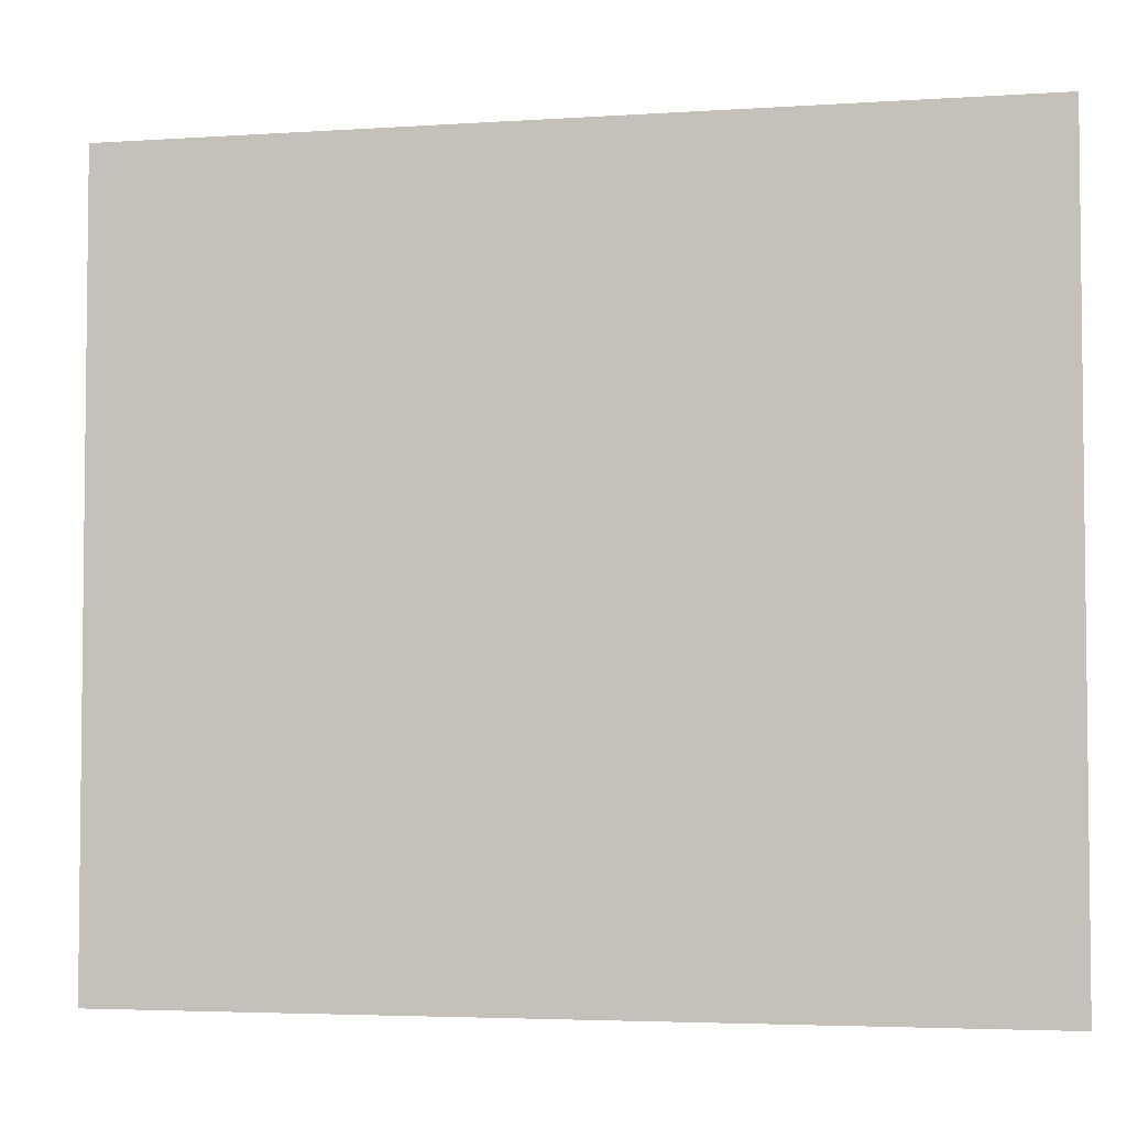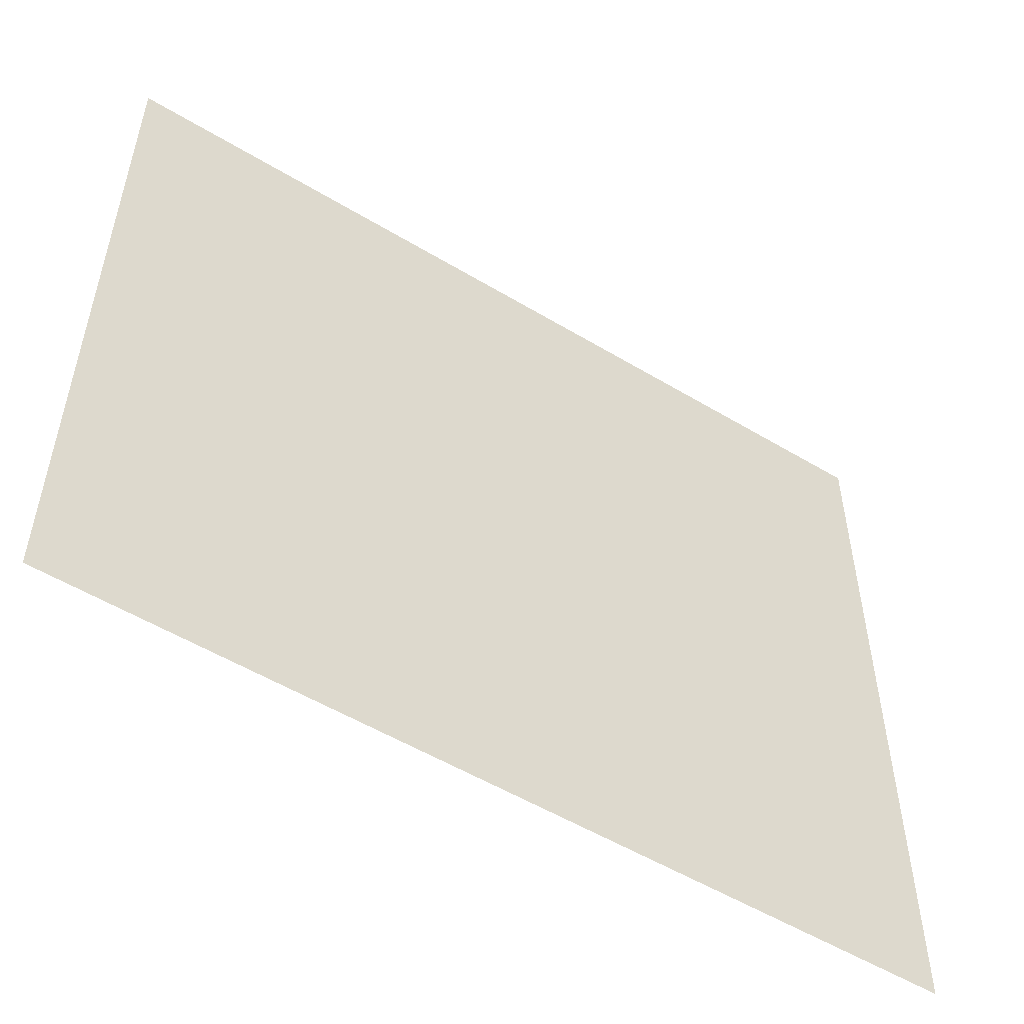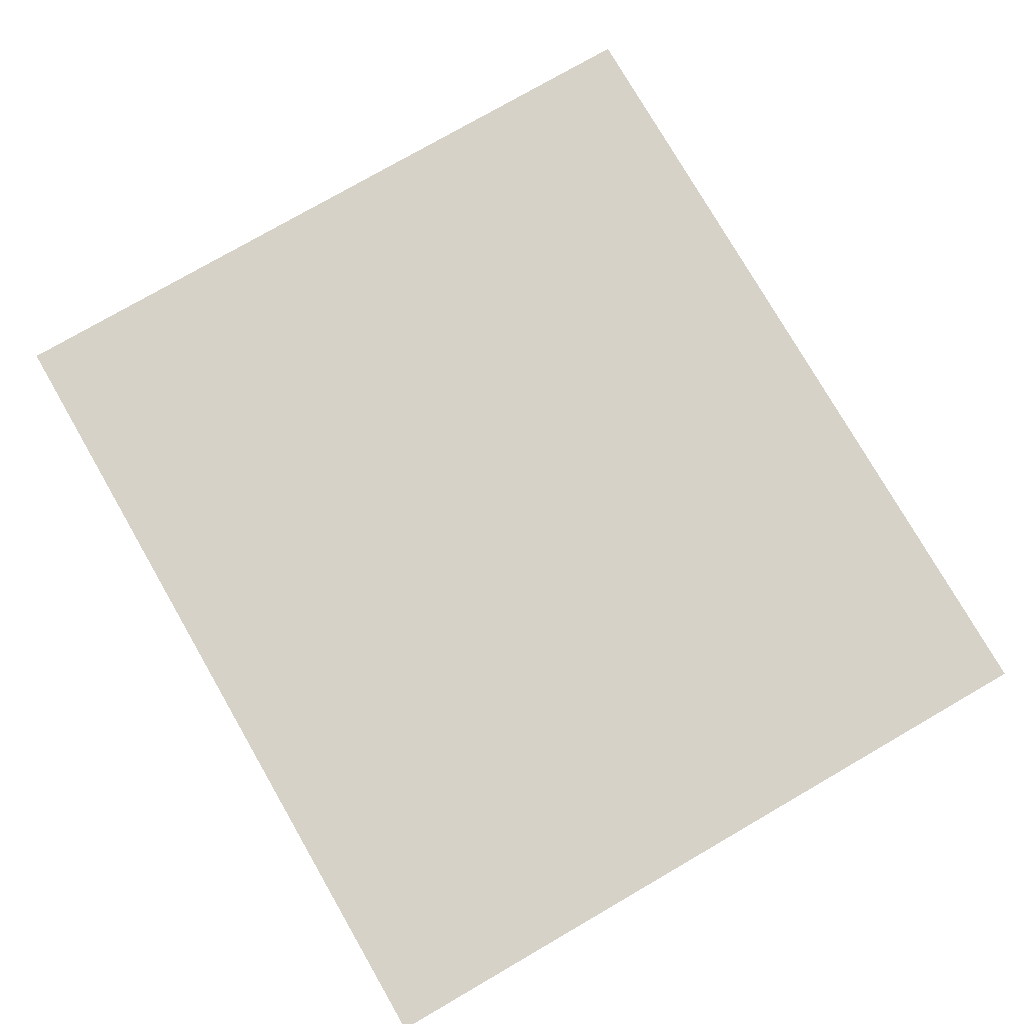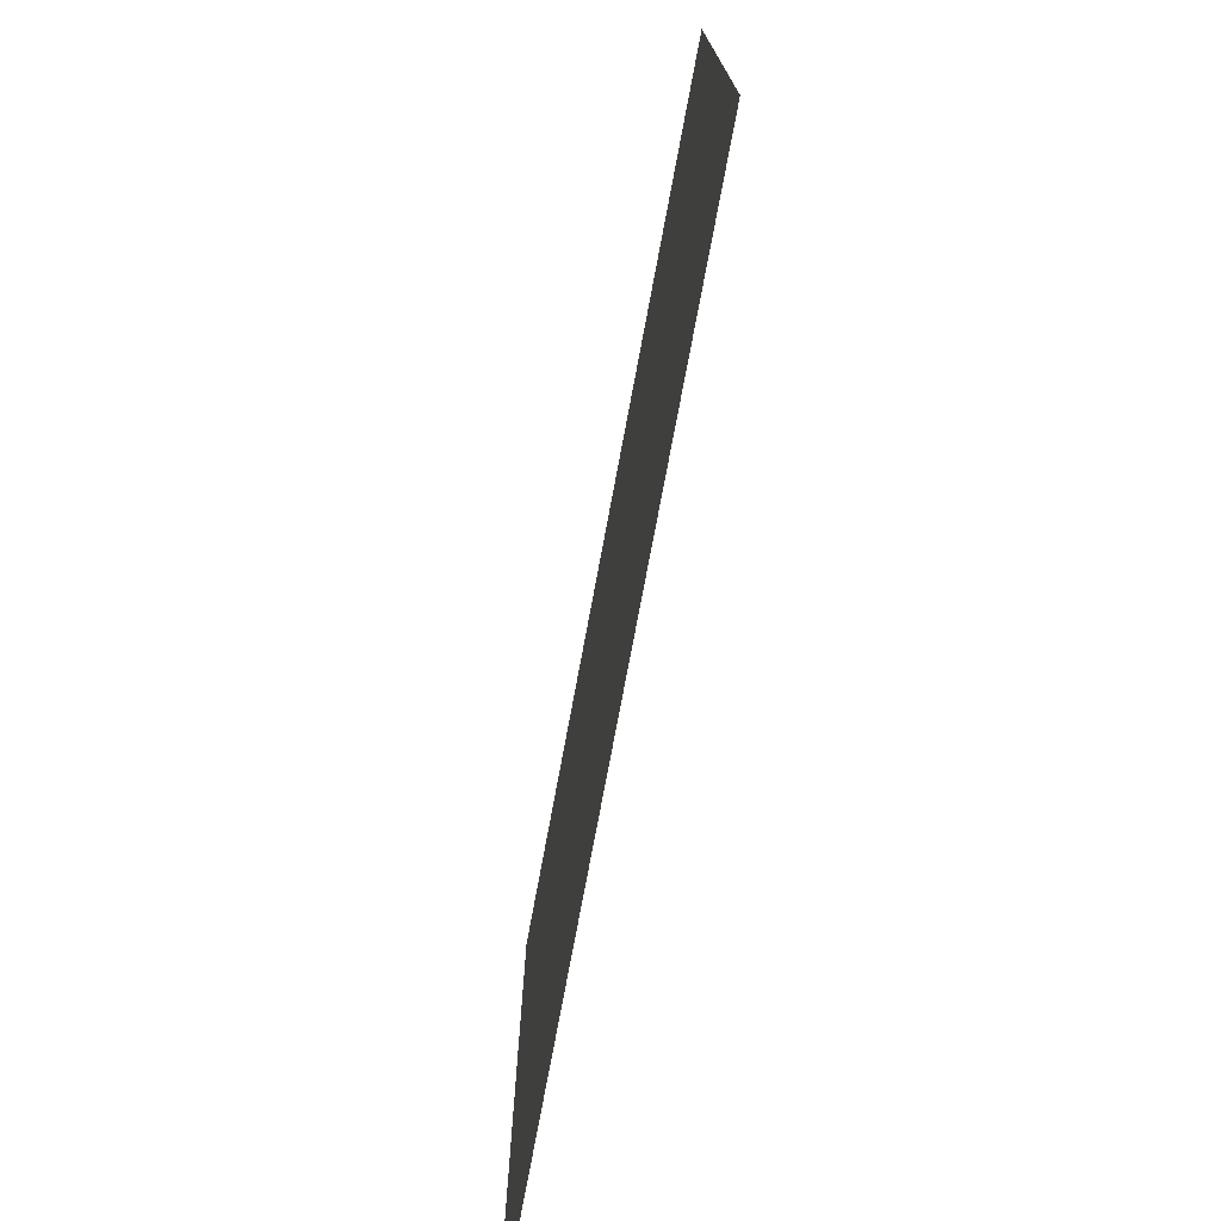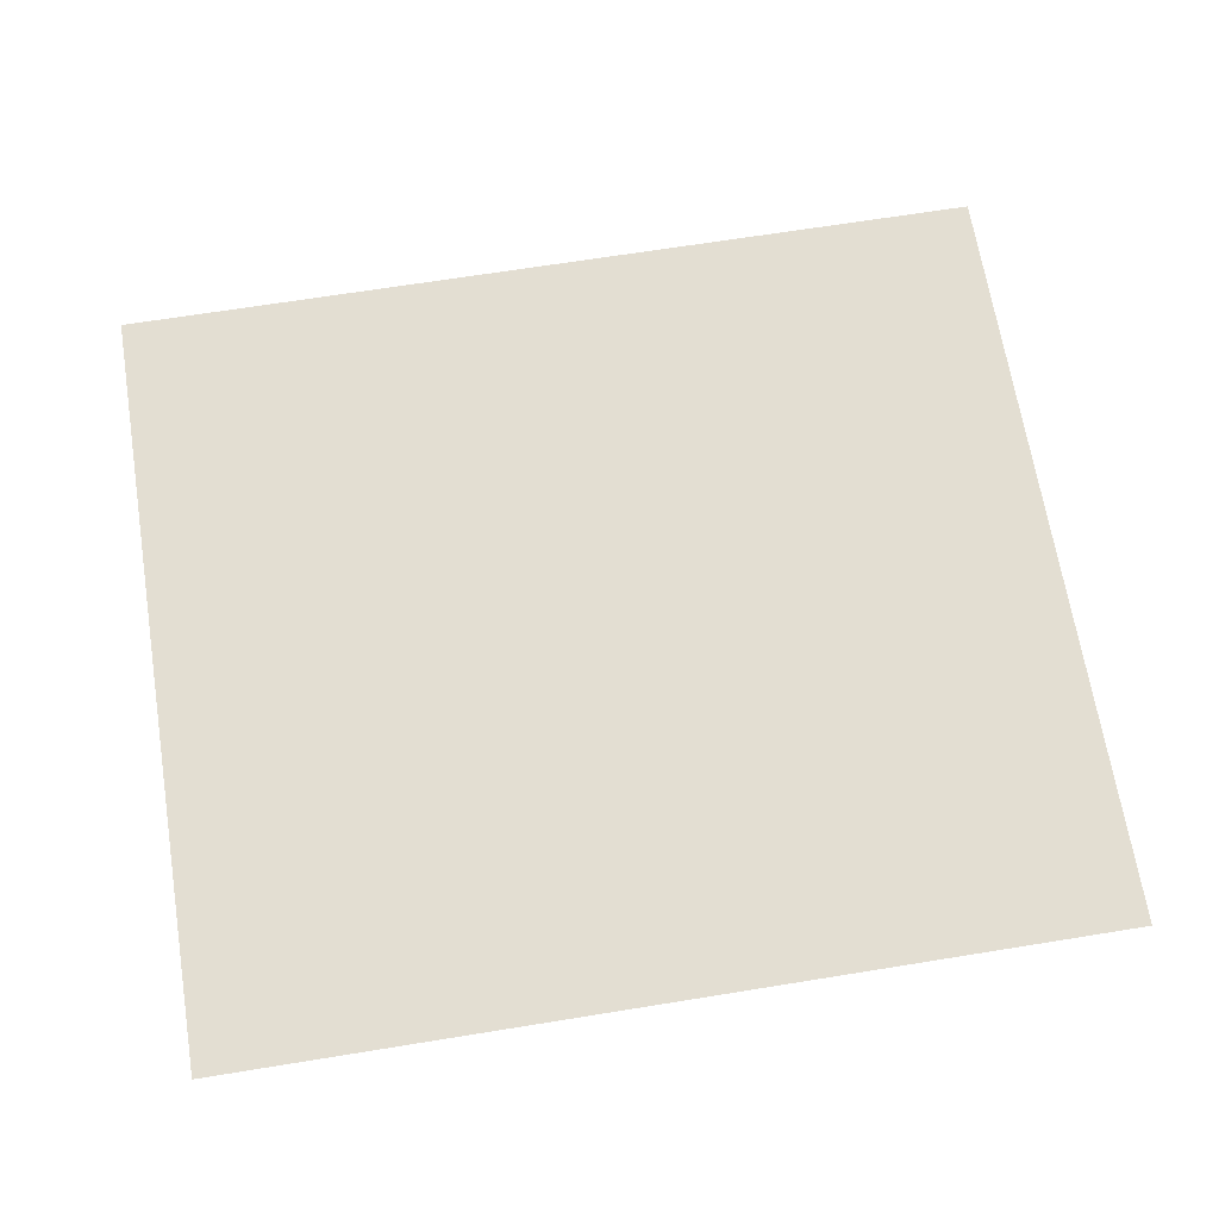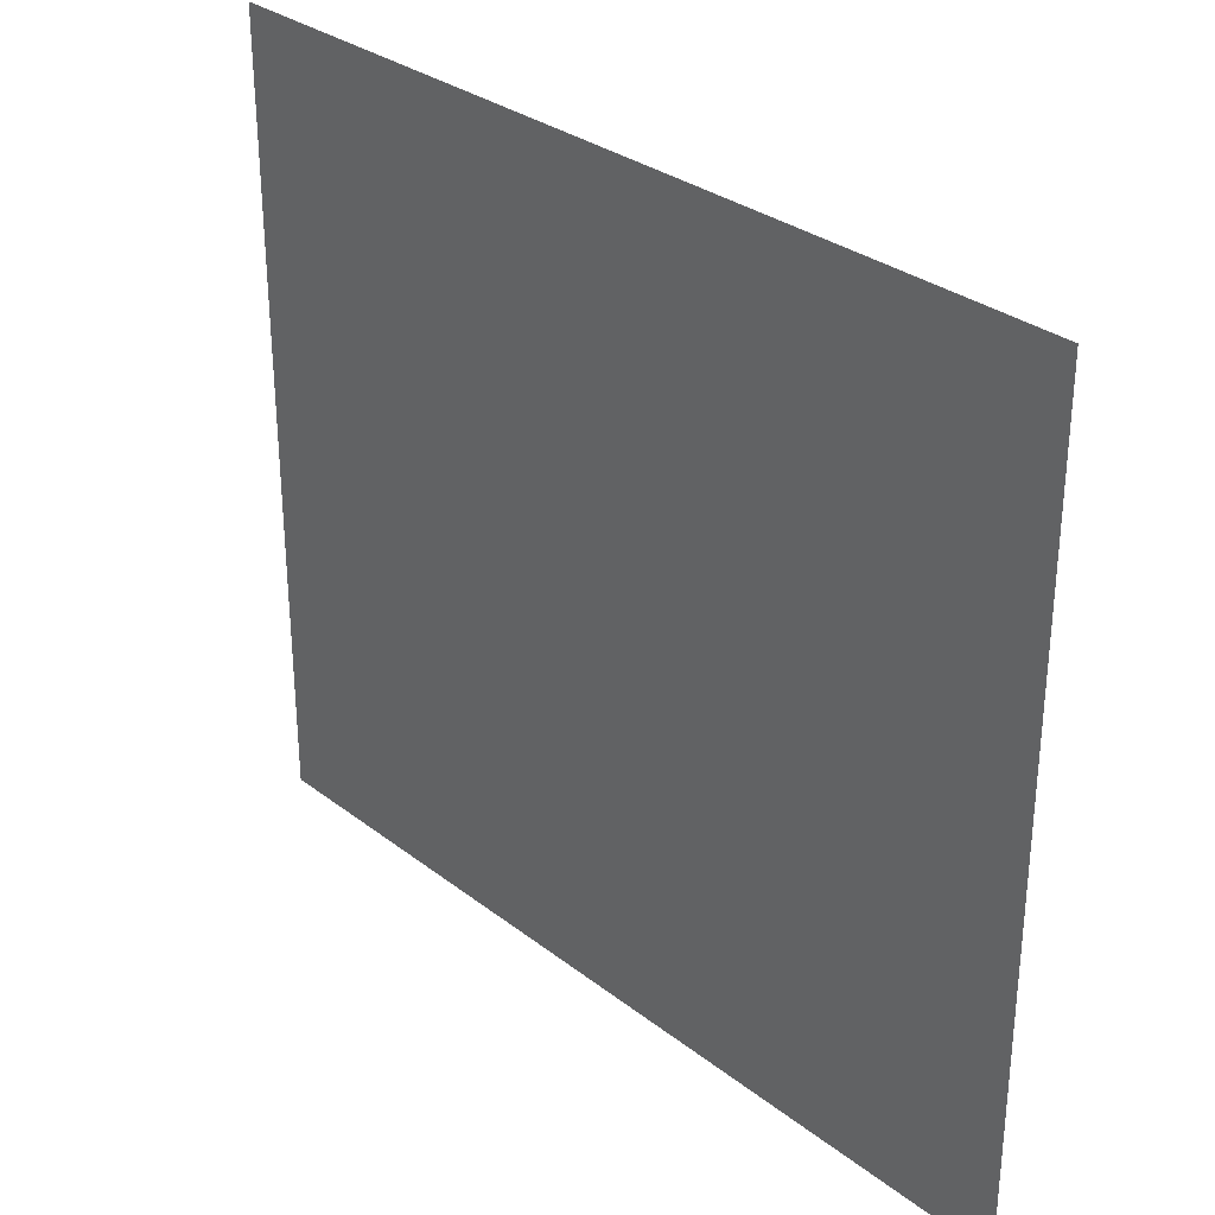
<metadata>
{"format":"obj","ext":"obj","renderer":"f3d","projection":"perspective","resolution":1024,"background":"white","views":[{"elev":-4.0,"azim":12.4,"up":"+Y"},{"elev":-53.7,"azim":147.3,"up":"+Y"},{"elev":77.5,"azim":-120.0,"up":"+Z"},{"elev":-75.5,"azim":79.4,"up":"+Y"},{"elev":67.5,"azim":170.8,"up":"+Z"},{"elev":30.9,"azim":-132.3,"up":"+Y"}]}
</metadata>
<code>
g [eyeR] eye closed
v 0.17 -0.15 0
v 0.17 0.15 0
v -0.17 0.15 0
v -0.17 -0.15 0
g [eyeR] eye closed_0
f 1 4 2
f 2 4 3

</code>
